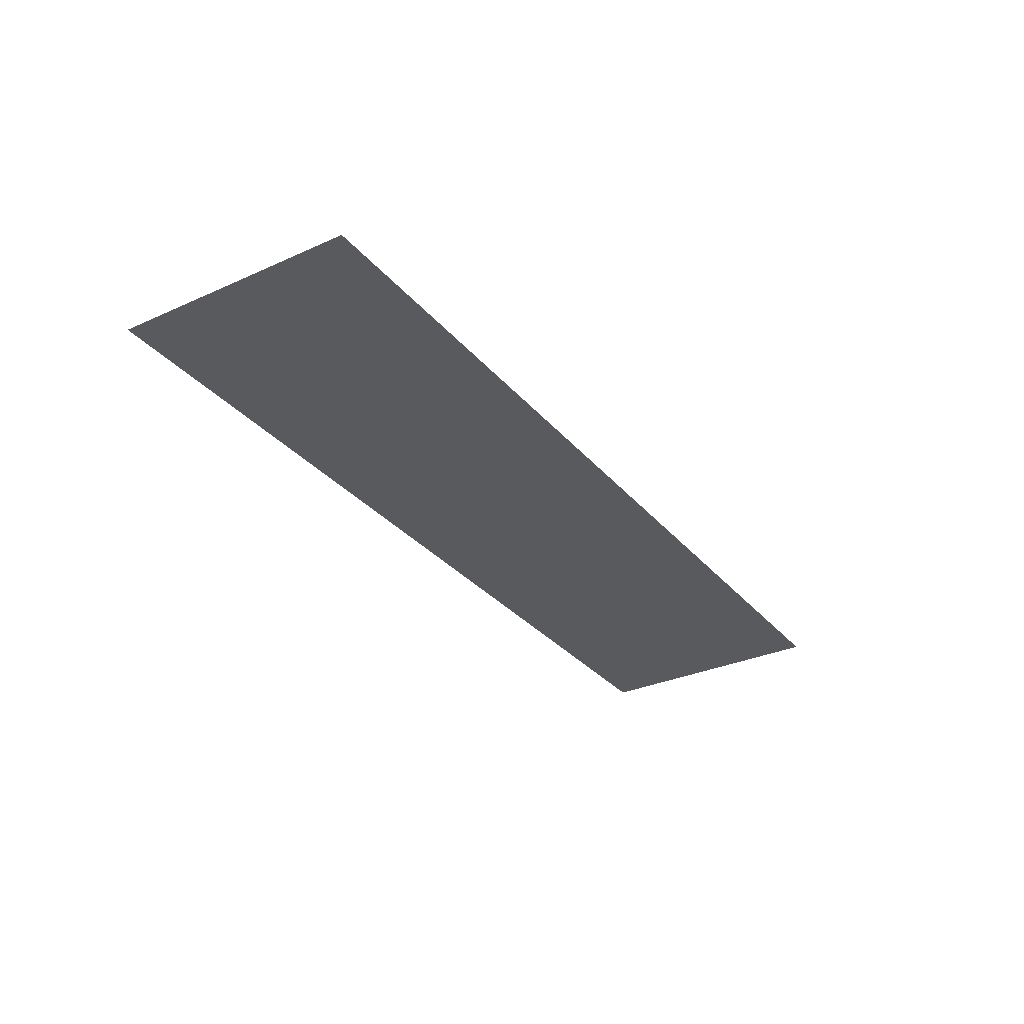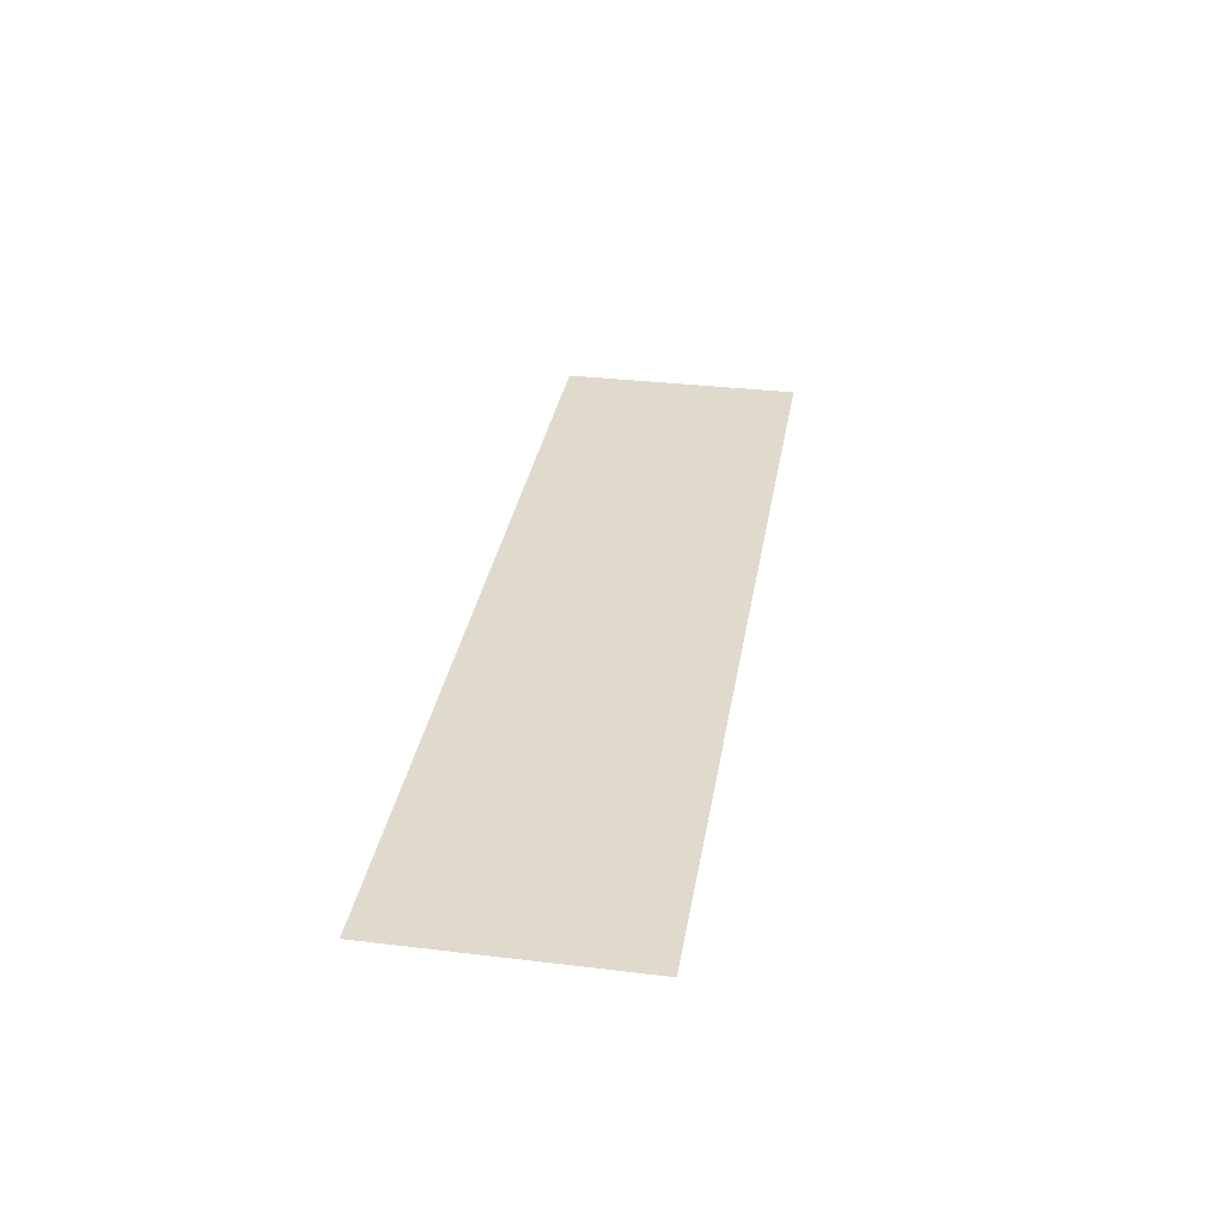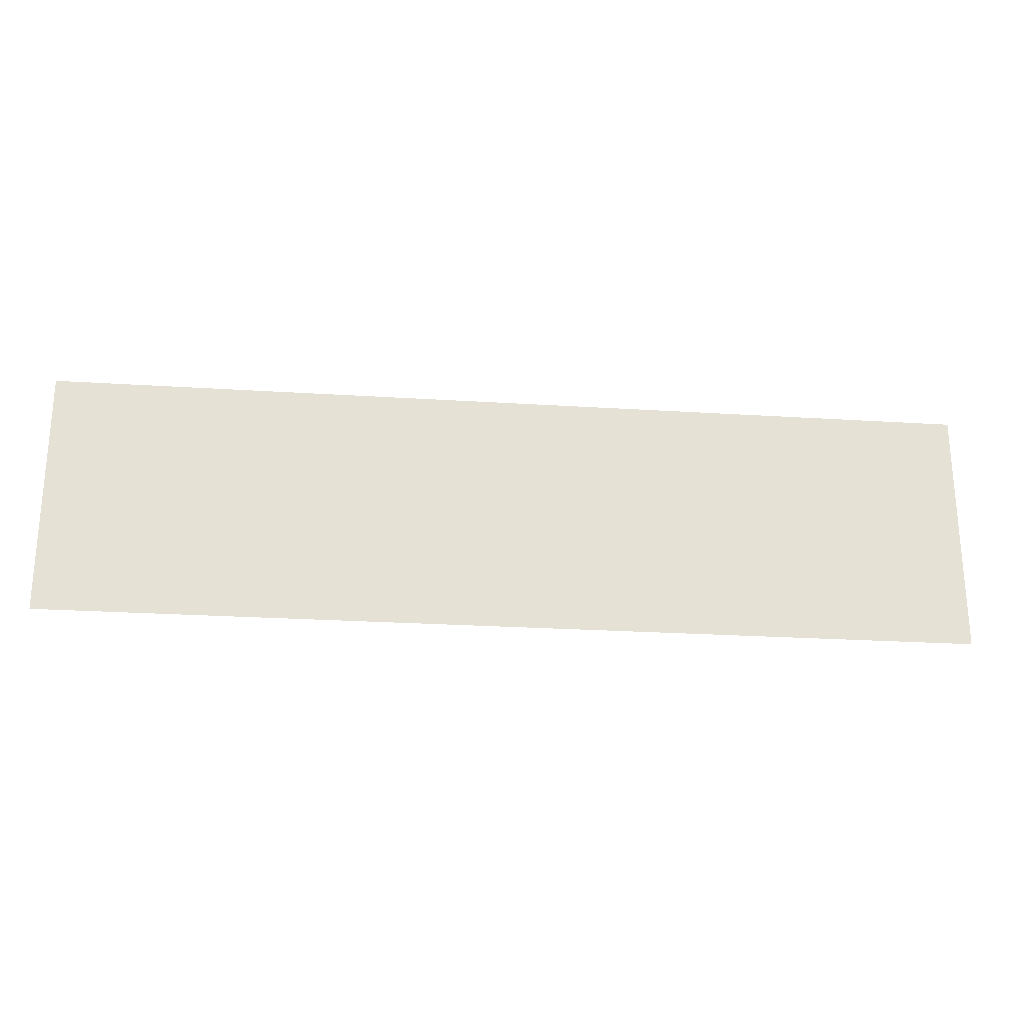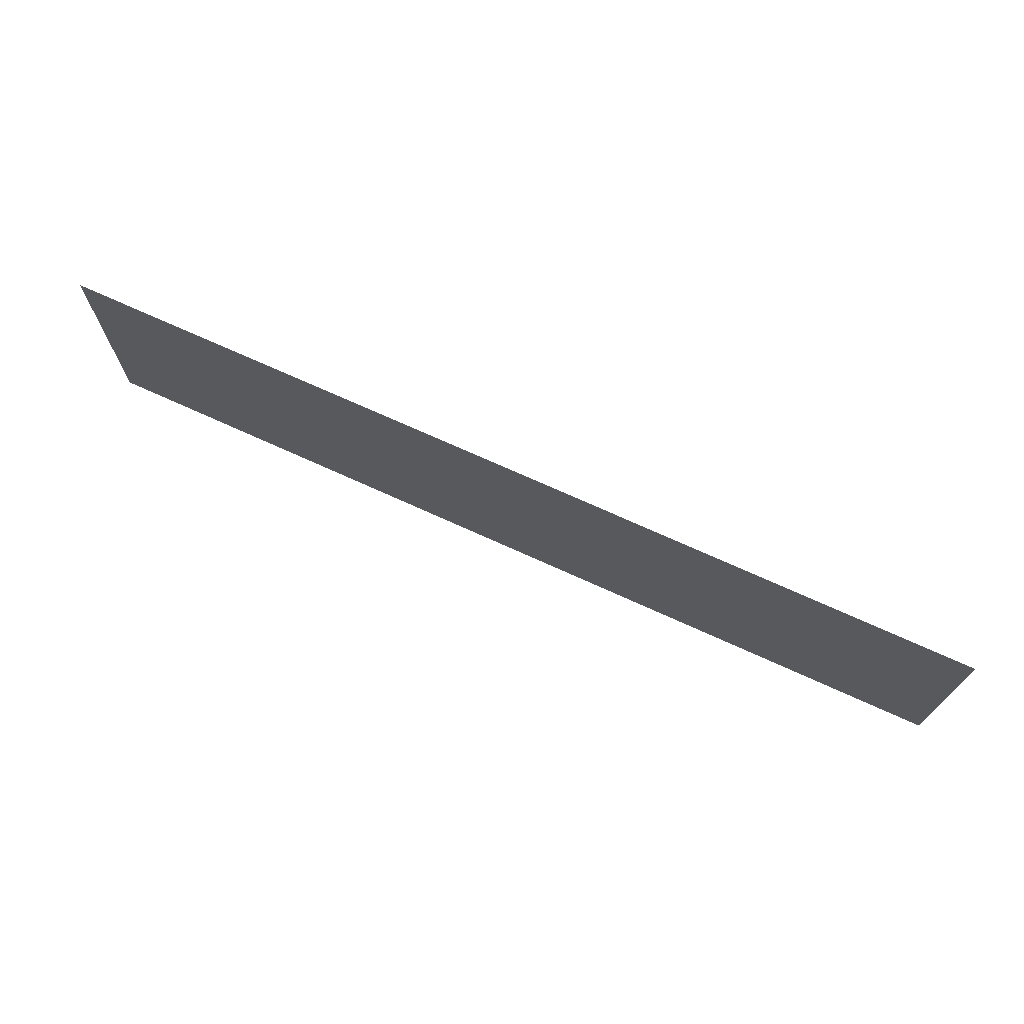
<metadata>
{"format":"obj","ext":"obj","renderer":"f3d","projection":"perspective","resolution":1024,"background":"white","views":[{"elev":-31.2,"azim":-57.4,"up":"+Y"},{"elev":33.0,"azim":99.4,"up":"+Y"},{"elev":-24.5,"azim":-6.0,"up":"+Z"},{"elev":71.5,"azim":-155.5,"up":"+Z"}]}
</metadata>
<code>
v 4.627 -4.723 0.7
v 9.499 -4.723 0.7
v 4.627 -4.723 2
v 9.499 -4.723 2
f 1 2 3
f 2 3 4

</code>
